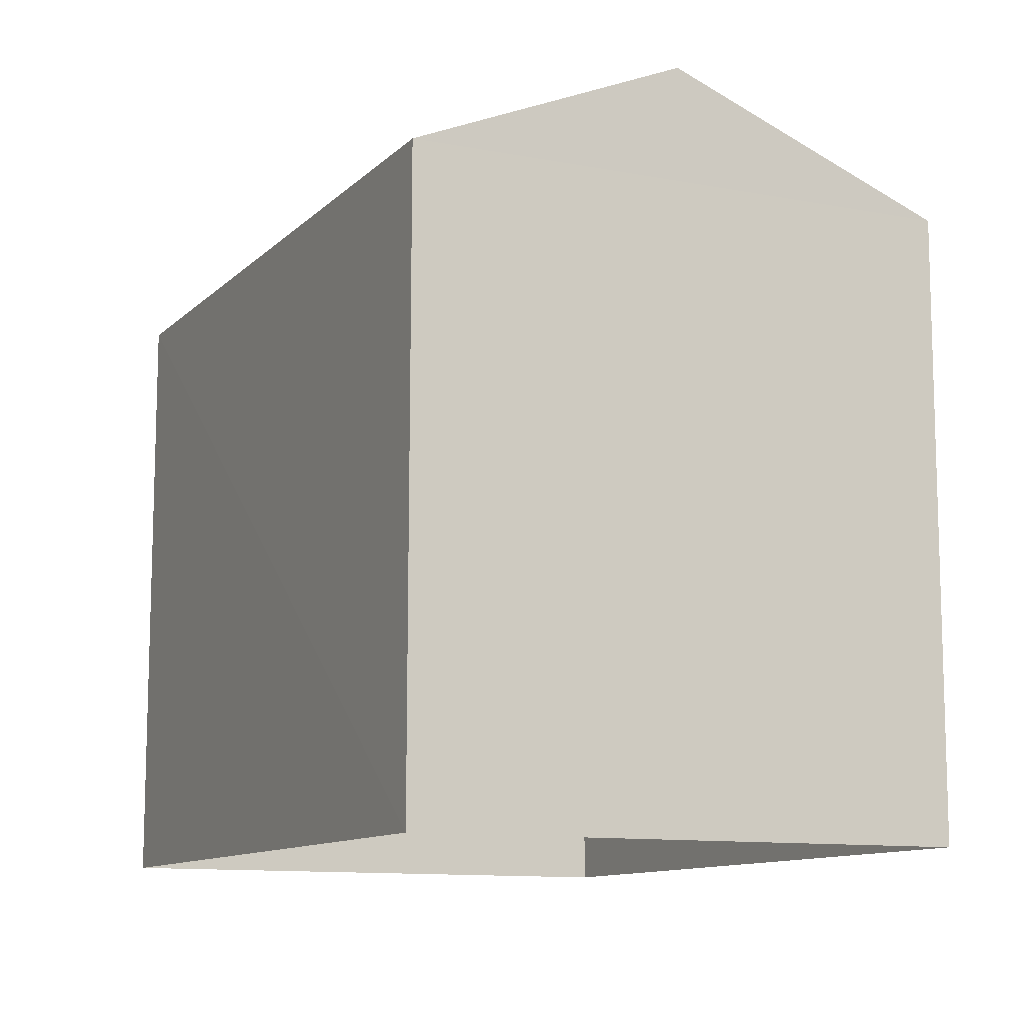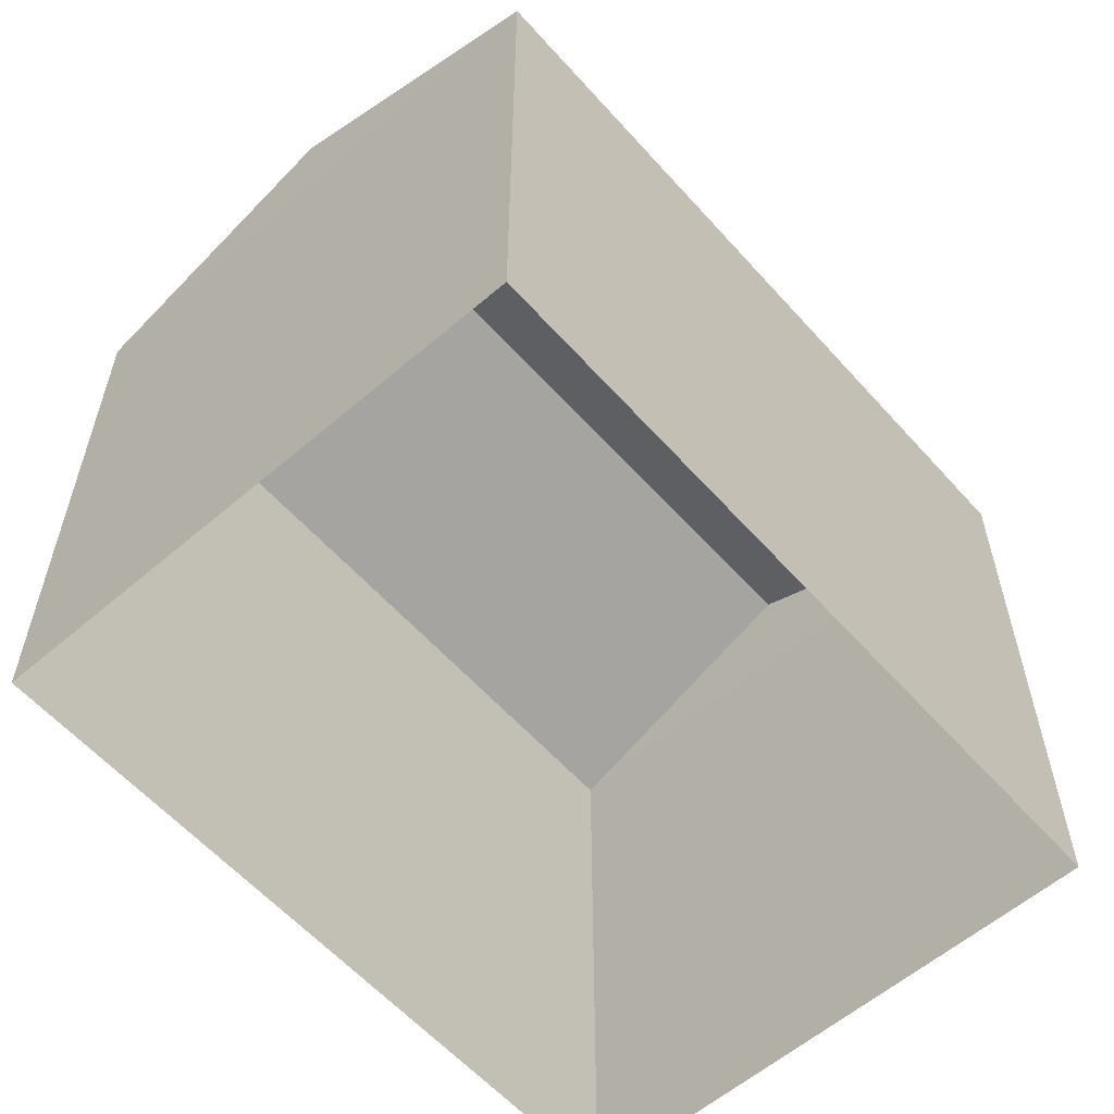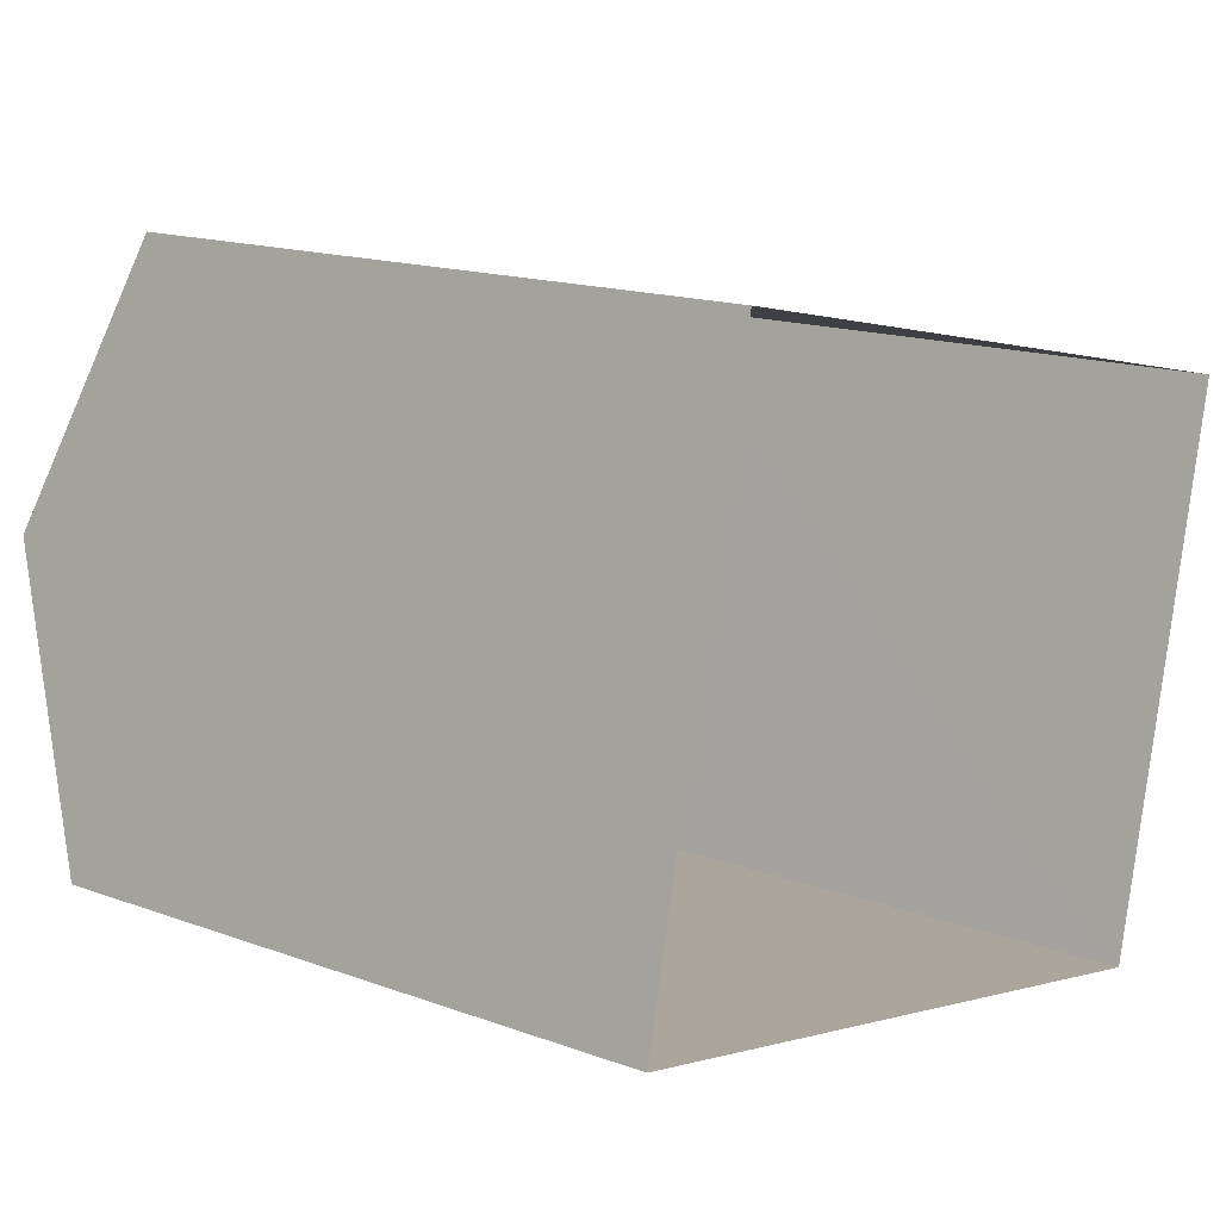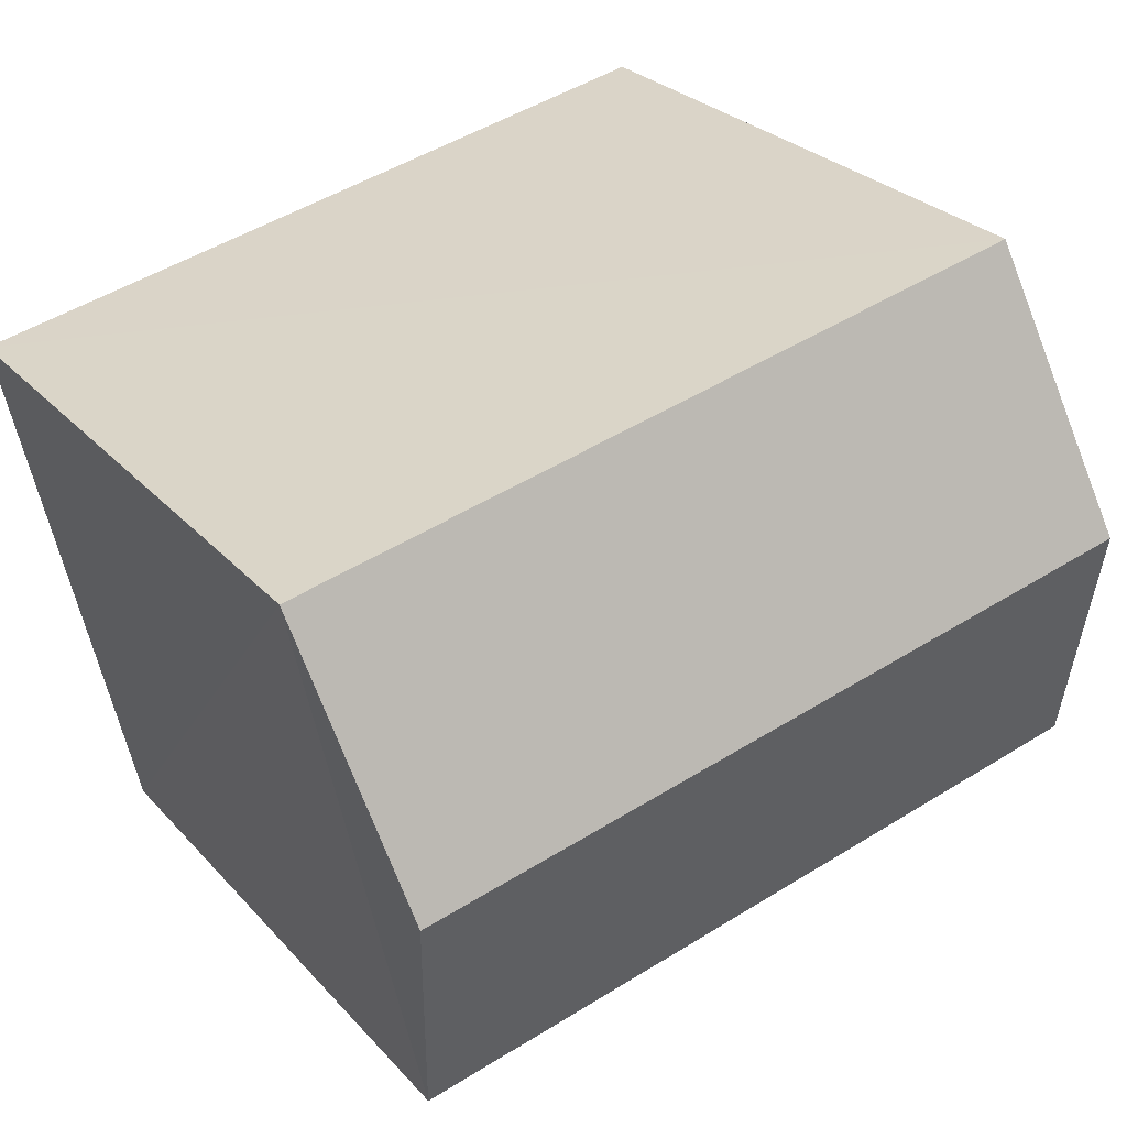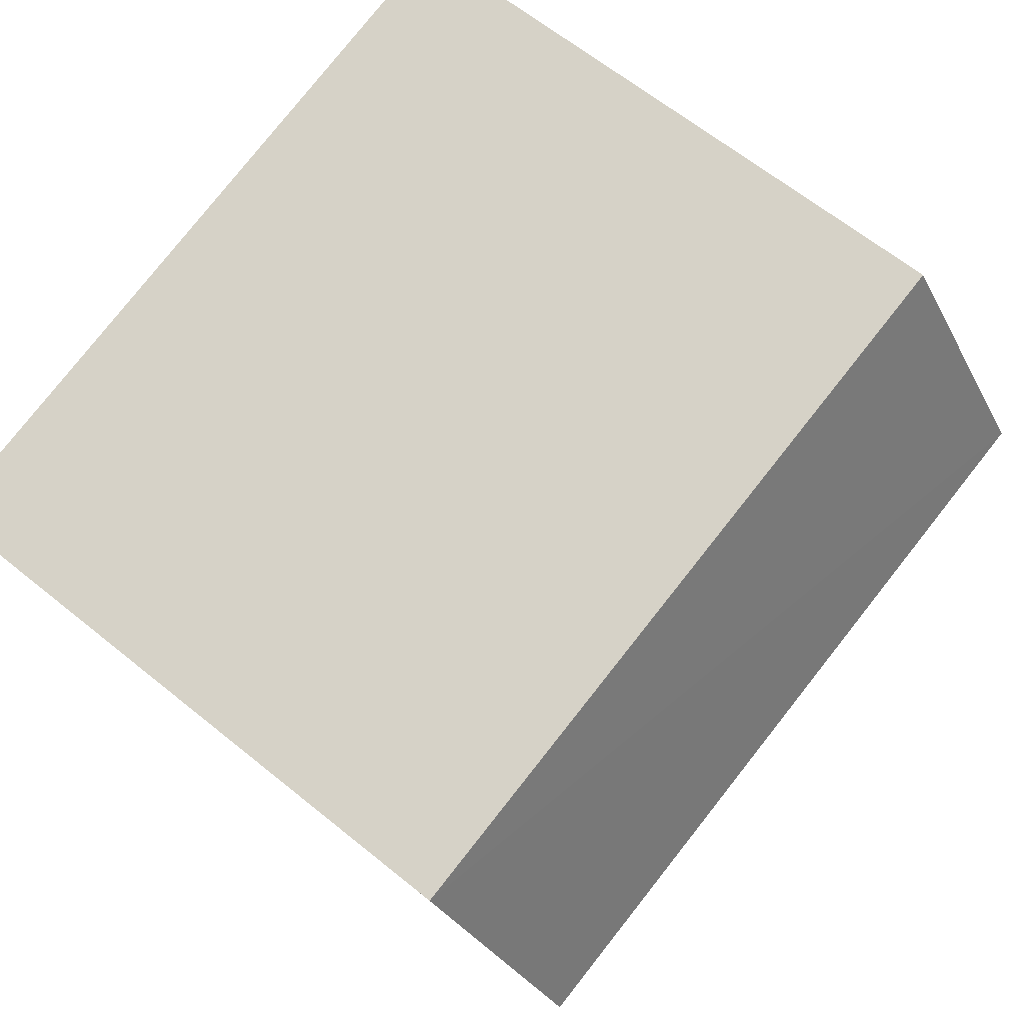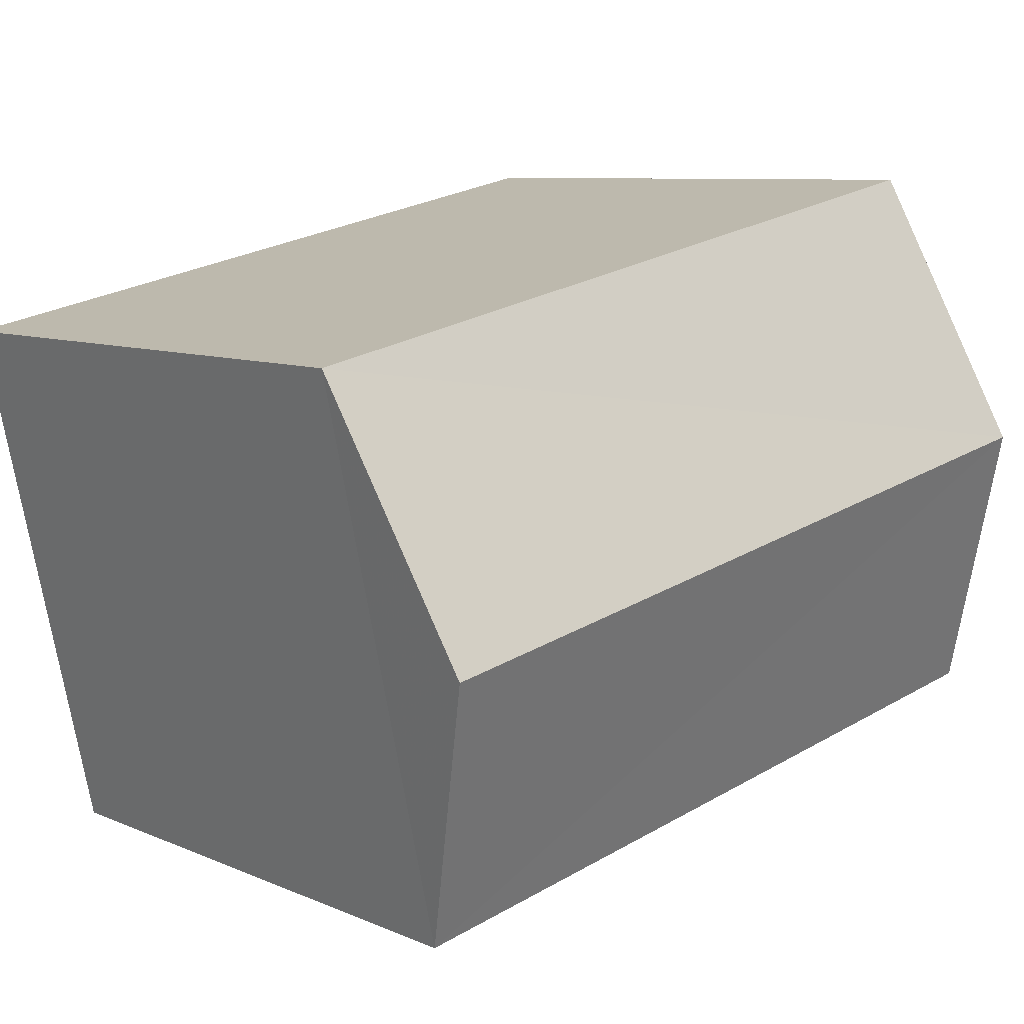
<metadata>
{"format":"obj","ext":"obj","renderer":"f3d","projection":"perspective","resolution":1024,"background":"white","views":[{"elev":-11.0,"azim":-103.4,"up":"+Z"},{"elev":-59.0,"azim":-36.3,"up":"+Z"},{"elev":15.5,"azim":127.9,"up":"+Y"},{"elev":27.5,"azim":-32.4,"up":"+Y"},{"elev":63.7,"azim":-50.6,"up":"+Y"},{"elev":8.2,"azim":-40.4,"up":"+Y"}]}
</metadata>
<code>
v -3.112e+05 4.307e+04 4.439
v -3.112e+05 4.307e+04 4.445
v -3.112e+05 4.307e+04 4.442
v -3.112e+05 4.307e+04 4.442
v -3.112e+05 4.307e+04 9.962
v -3.112e+05 4.307e+04 9.965
v -3.112e+05 4.307e+04 10.97
v -3.112e+05 4.307e+04 10.96
v -3.112e+05 4.307e+04 9.965
v -3.112e+05 4.307e+04 9.968
f 1 2 3
f 1 4 2
f 5 6 7
f 8 5 7
f 7 9 8
f 7 10 9
f 6 3 10
f 6 10 7
f 3 2 10
f 10 2 4
f 9 10 4
f 4 1 9
f 9 5 8
f 9 1 5
f 6 1 3
f 6 5 1

</code>
